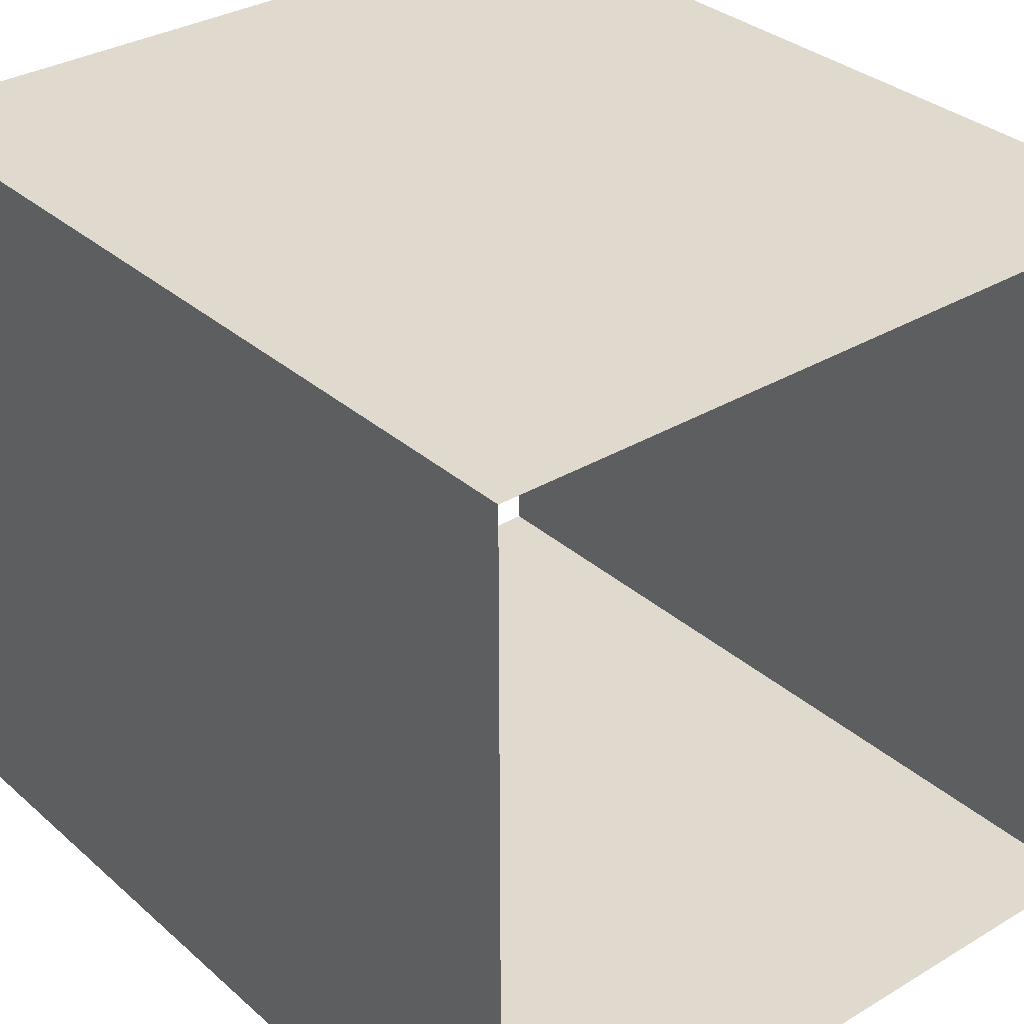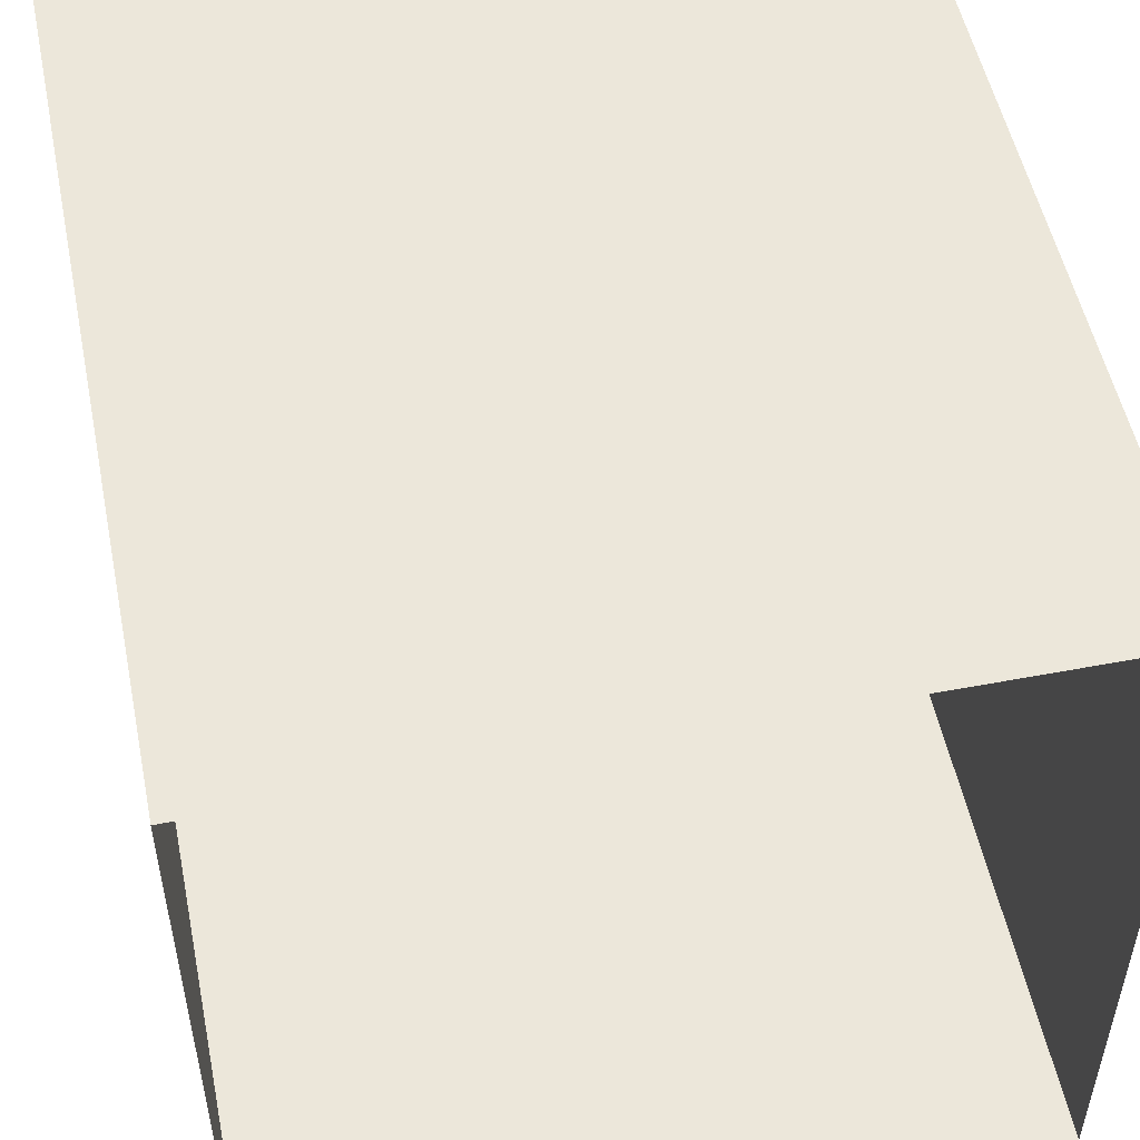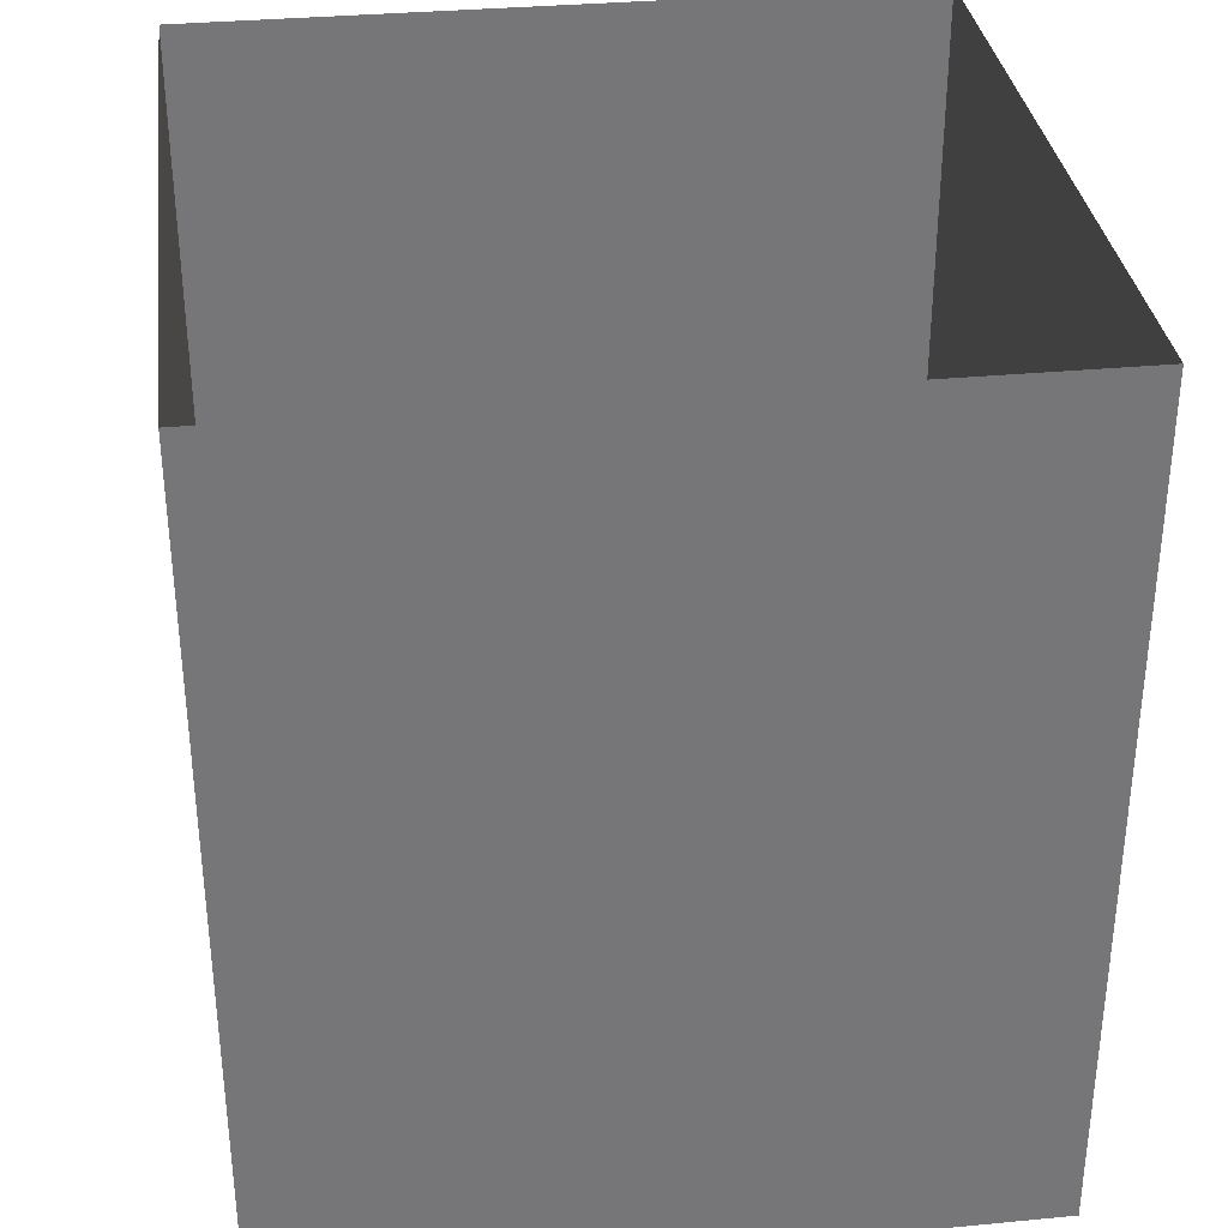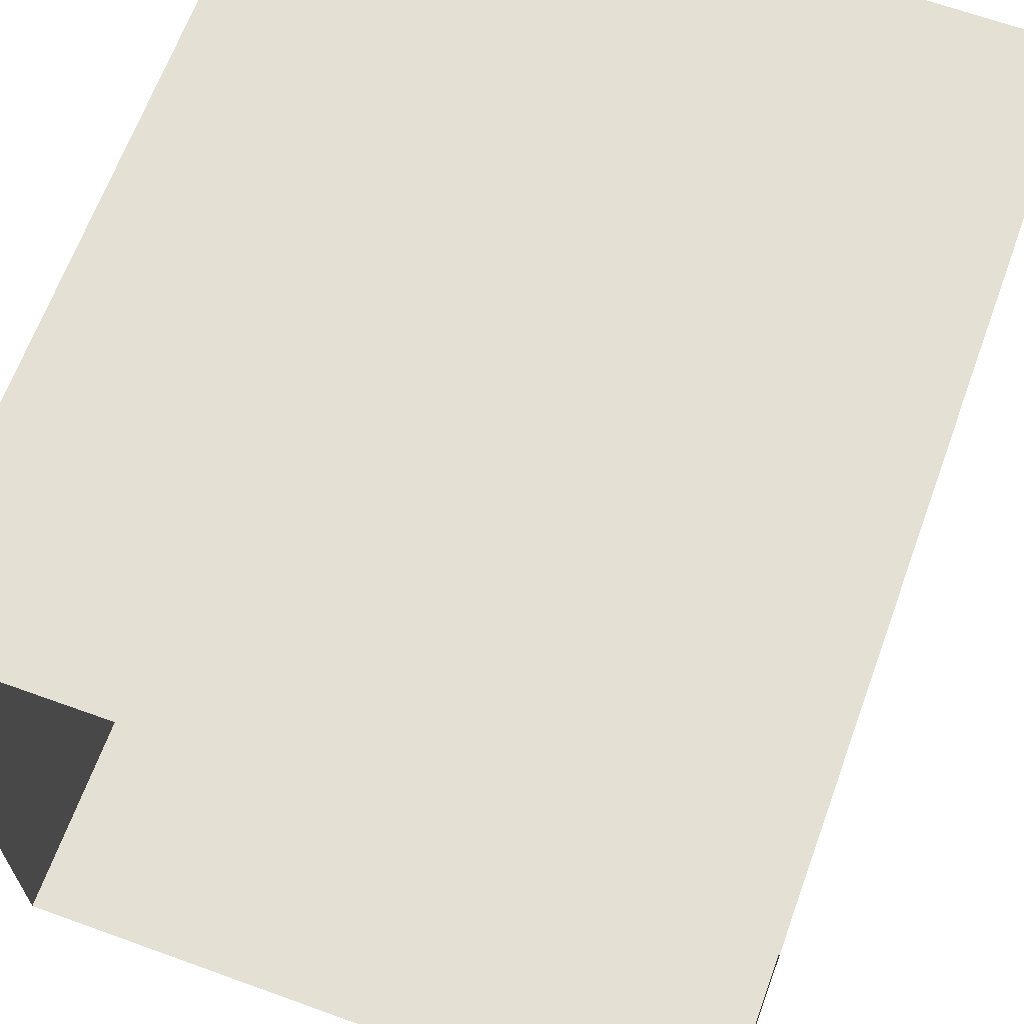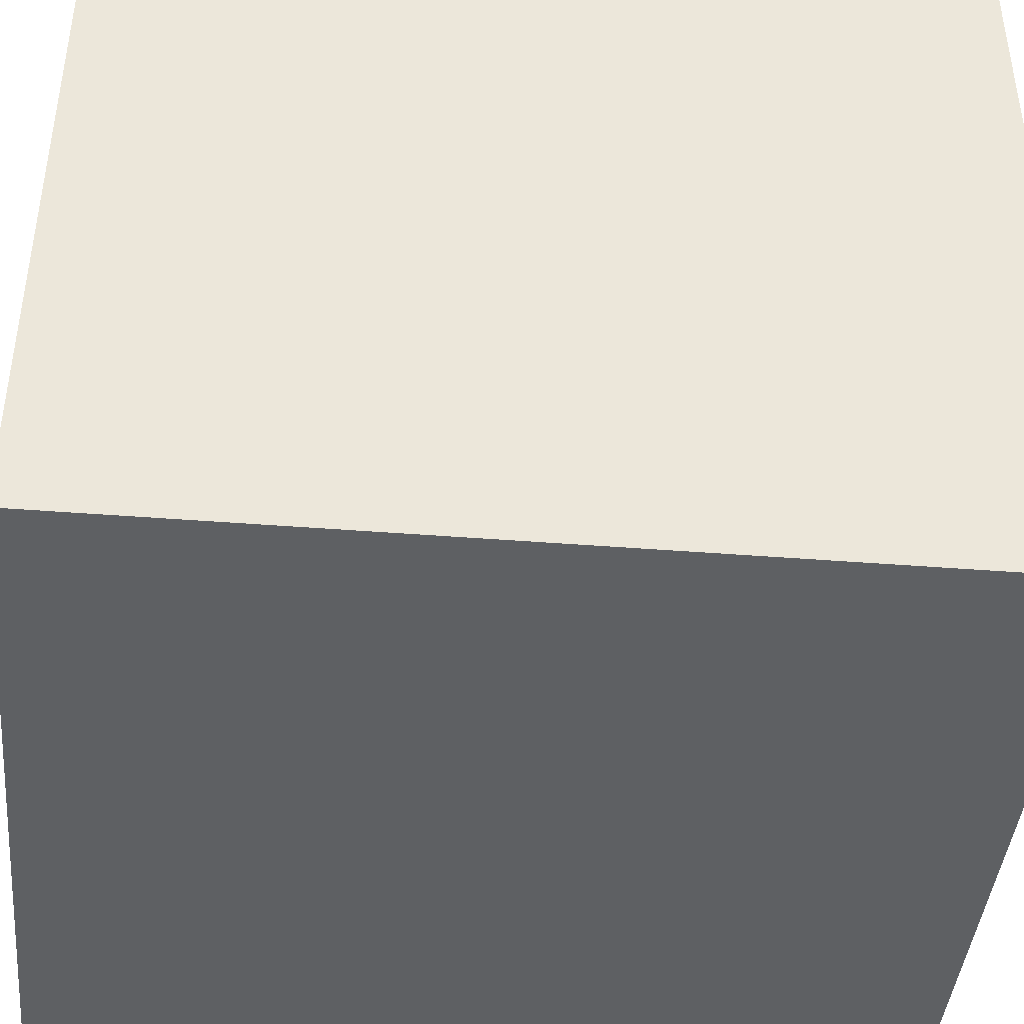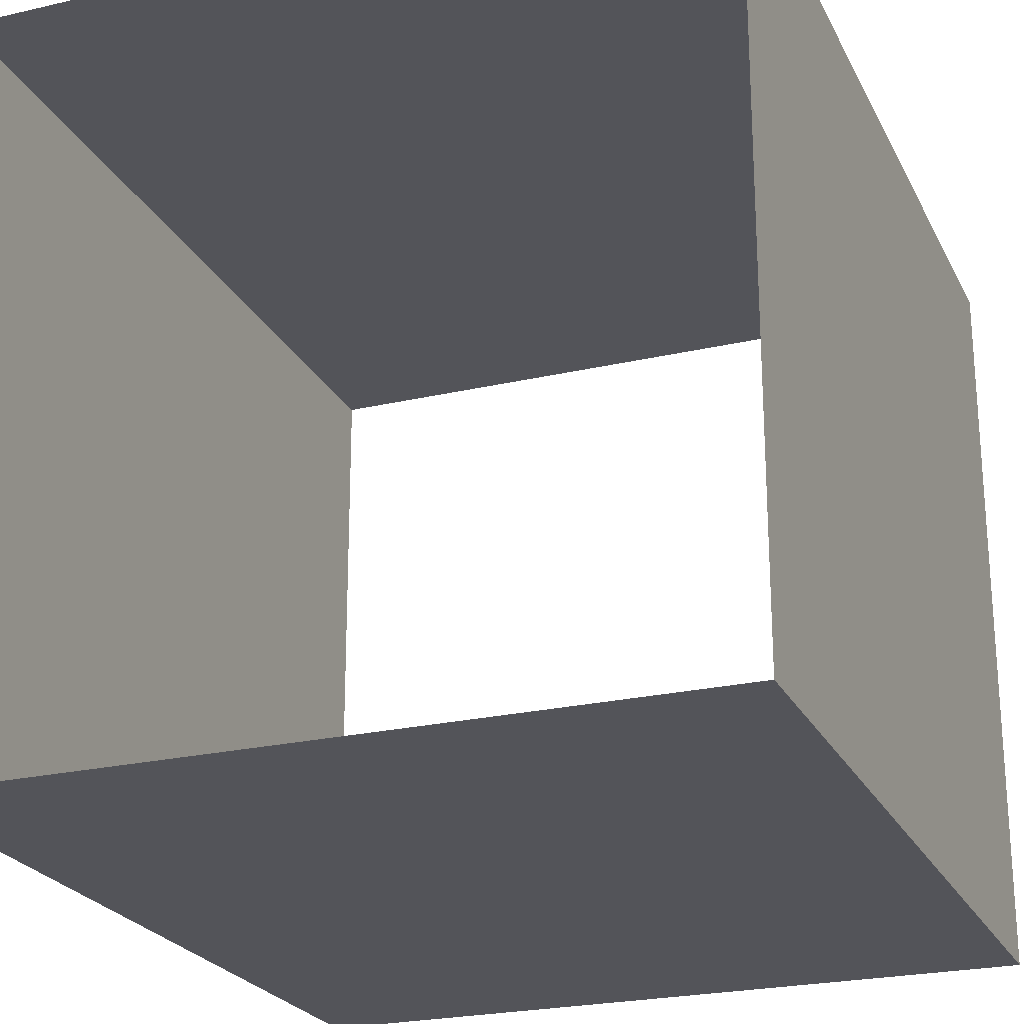
<metadata>
{"format":"obj","ext":"obj","renderer":"f3d","projection":"perspective","resolution":1024,"background":"white","views":[{"elev":32.6,"azim":-39.7,"up":"+Z"},{"elev":52.5,"azim":-11.5,"up":"+Z"},{"elev":33.6,"azim":-97.4,"up":"+Y"},{"elev":65.7,"azim":20.0,"up":"+Z"},{"elev":-42.5,"azim":-95.4,"up":"+Z"},{"elev":-23.9,"azim":21.2,"up":"+Z"}]}
</metadata>
<code>
o PsRobothorShelvingUnitKallaxLarge_1
v -0.1653 -0.1856 0.2994
v -0.1653 0.2003 0.2994
v 0.1651 0.2003 0.2994
v 0.1651 -0.1856 0.2994
v -0.1656 0.1999 0.6297
v 0.1654 0.1999 0.6297
v -0.1656 -0.1852 0.6297
v 0.1654 -0.1852 0.6297
f 1 2 3 4
f 6 5 7 8
f 4 3 6 8
f 2 1 7 5

</code>
